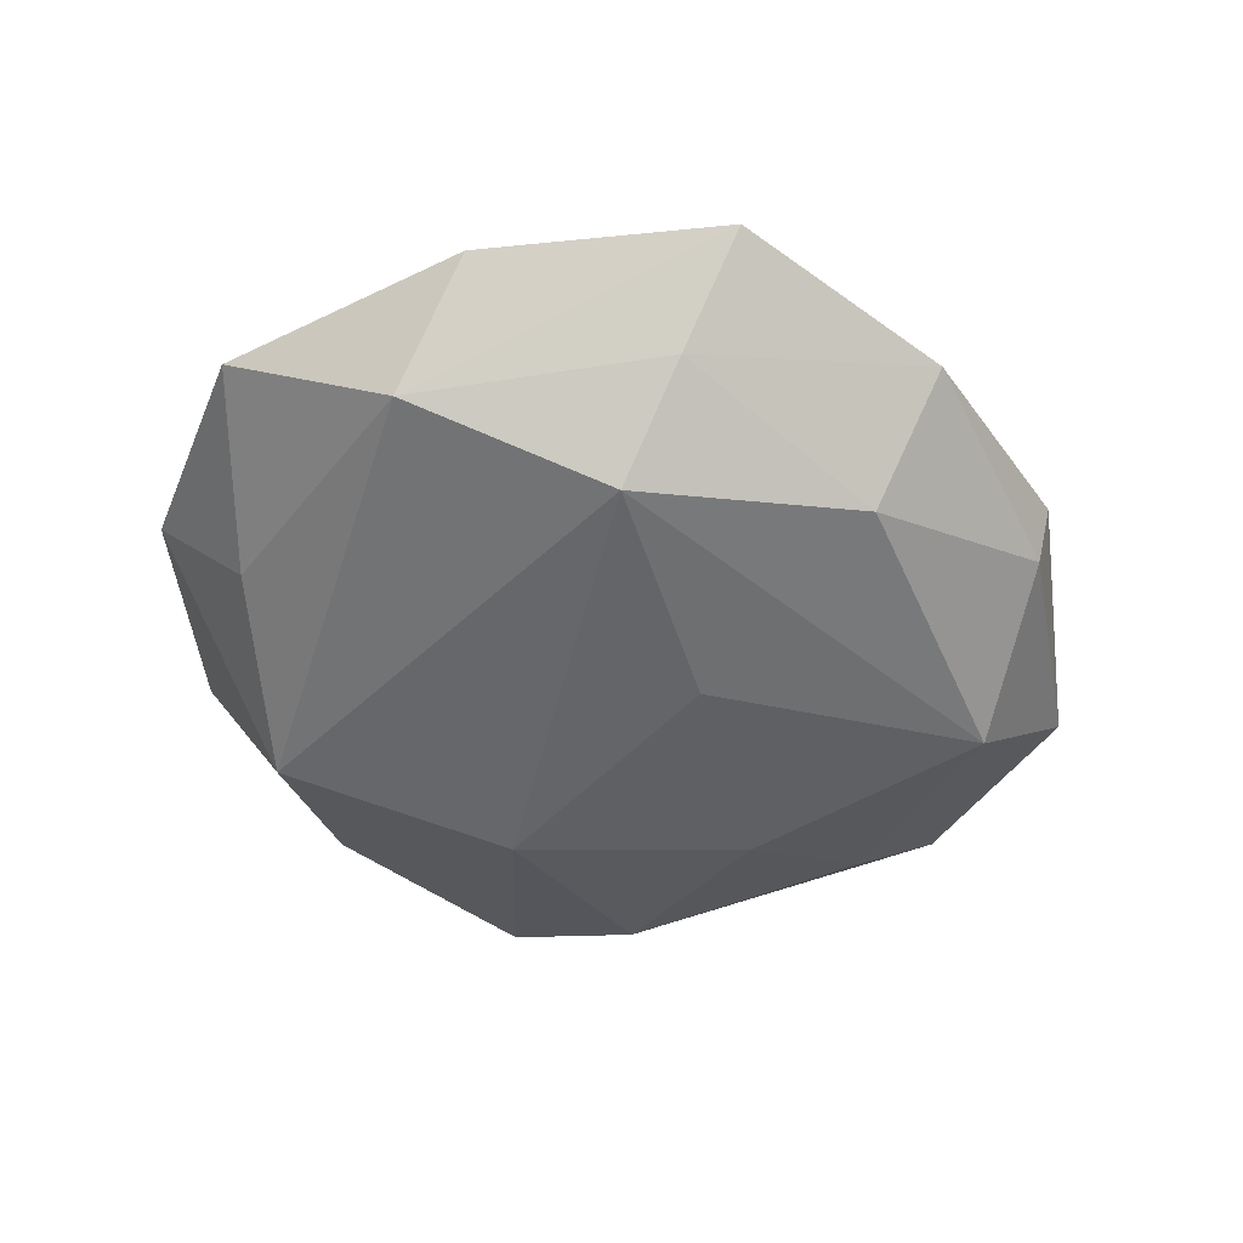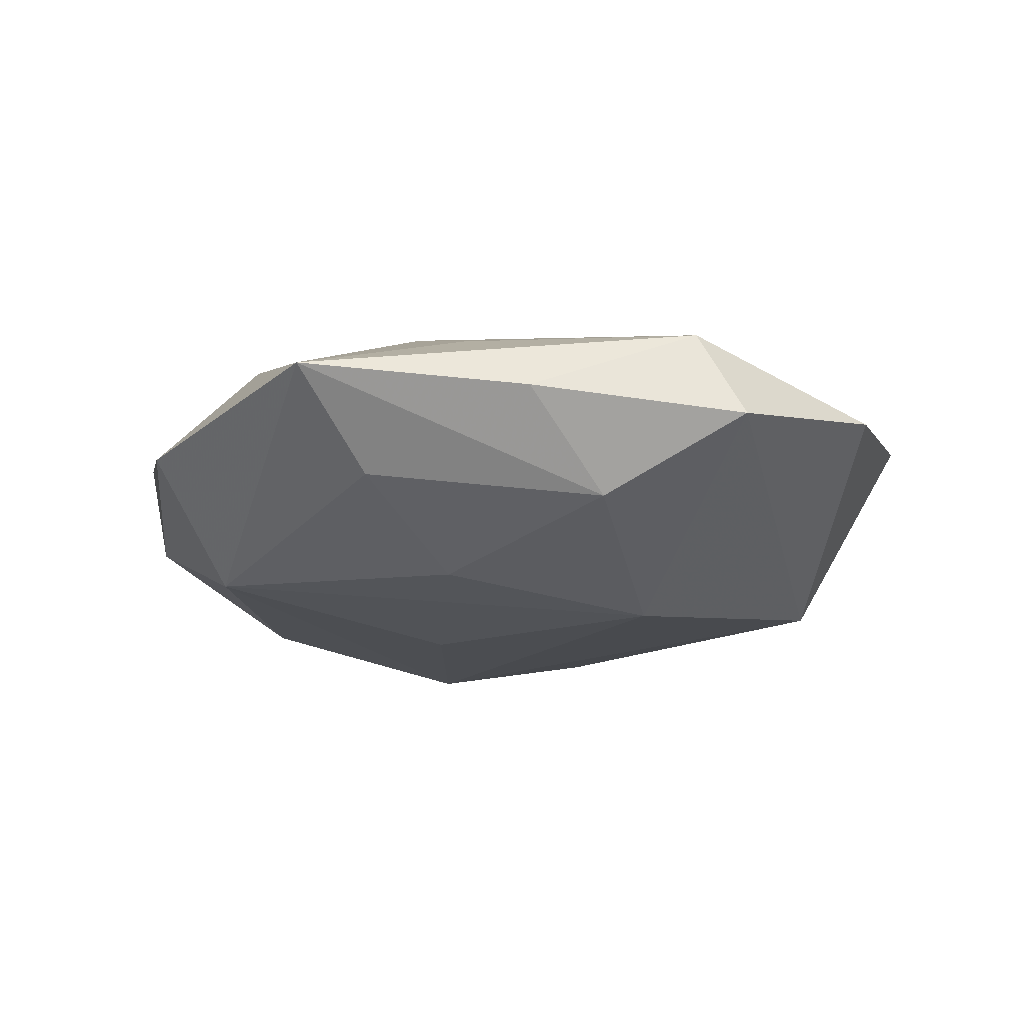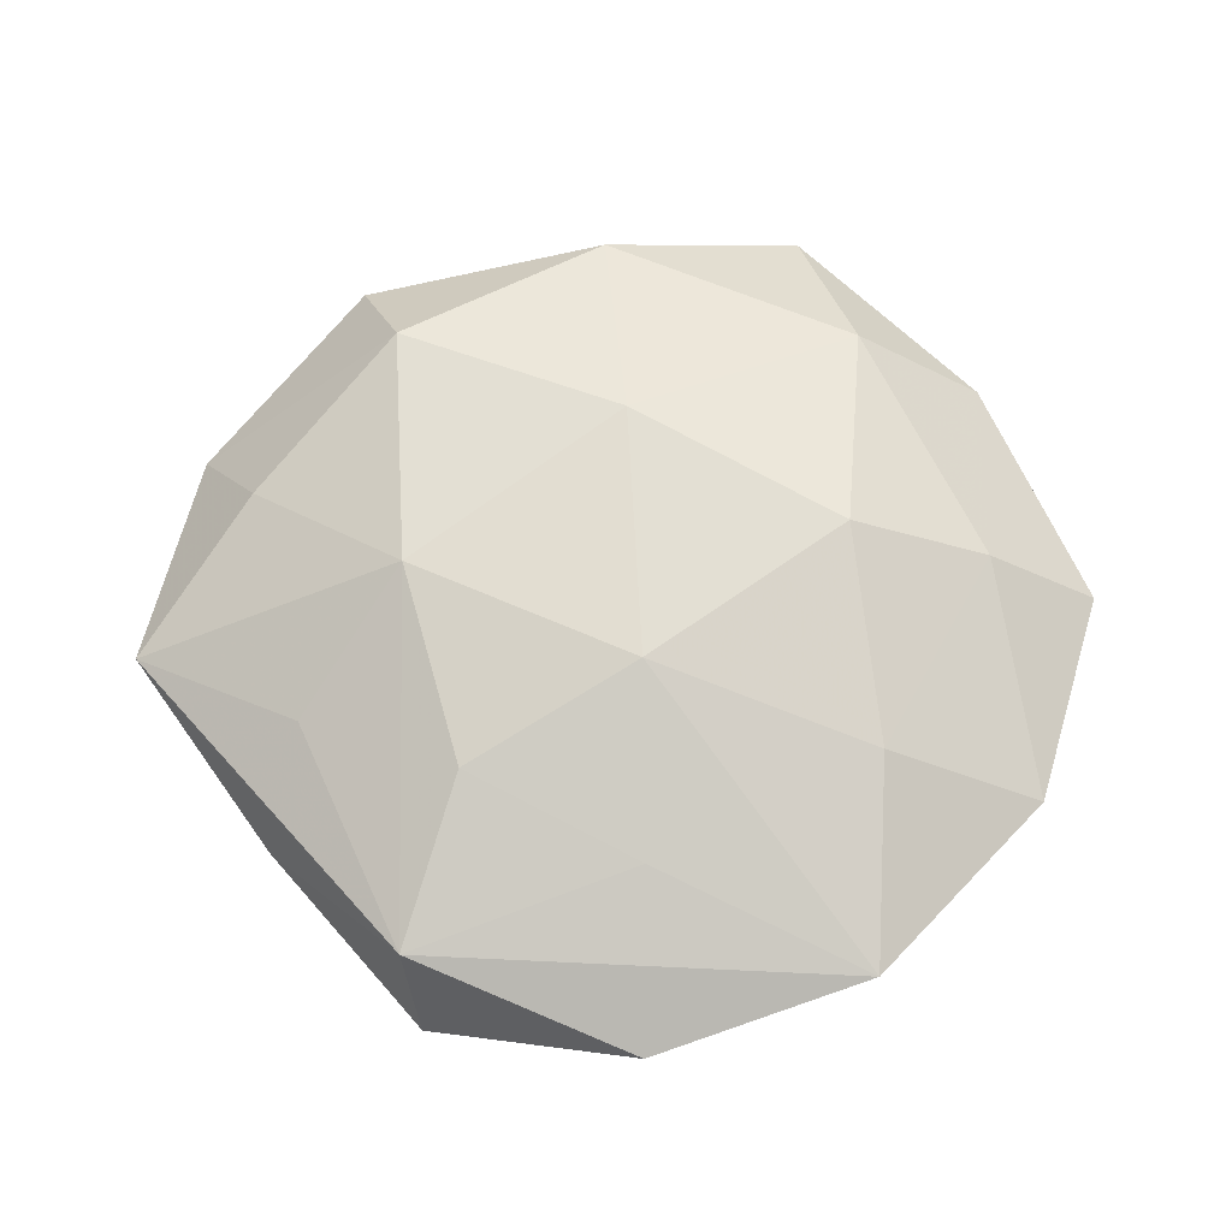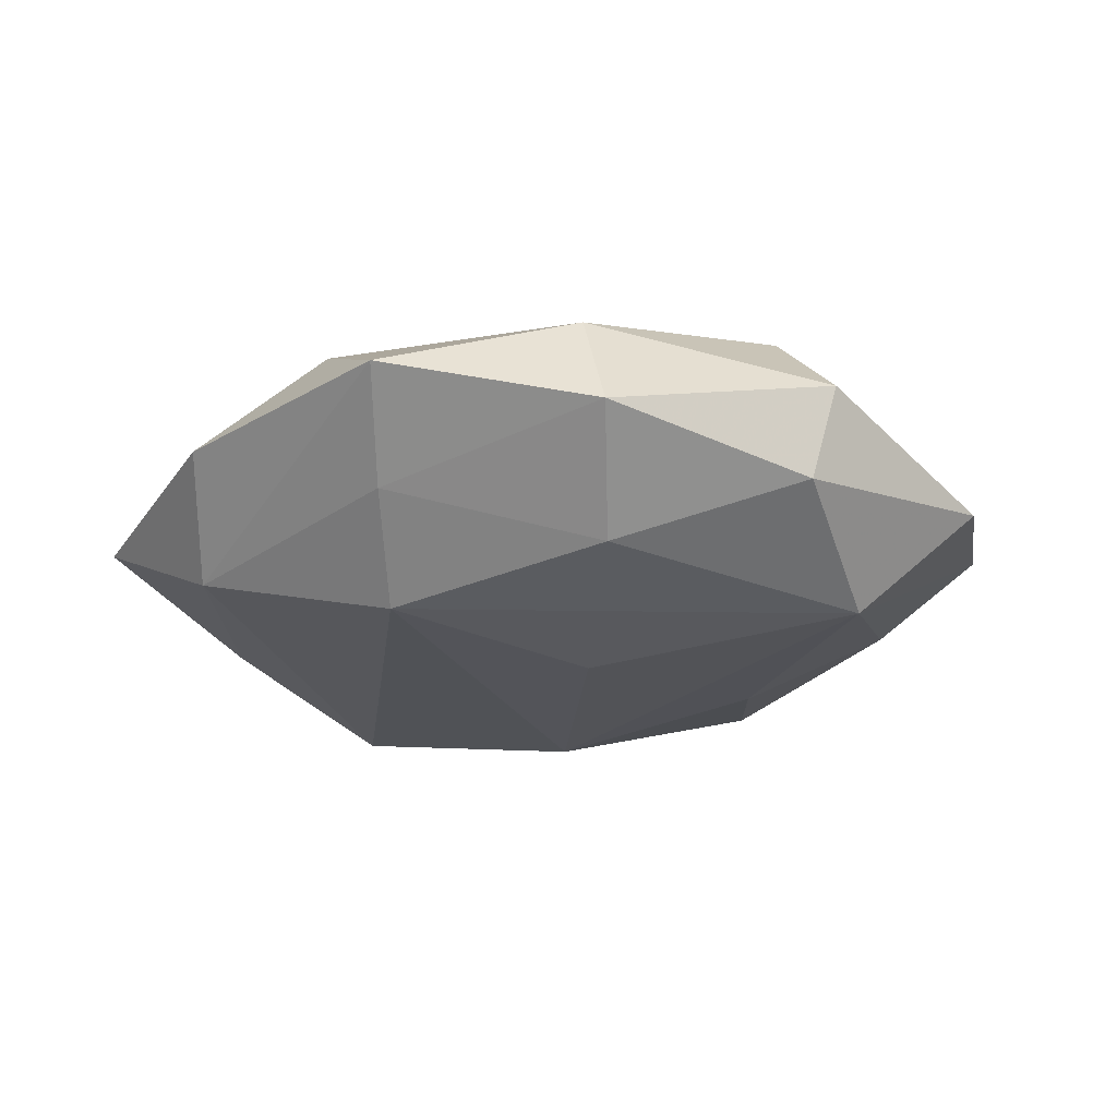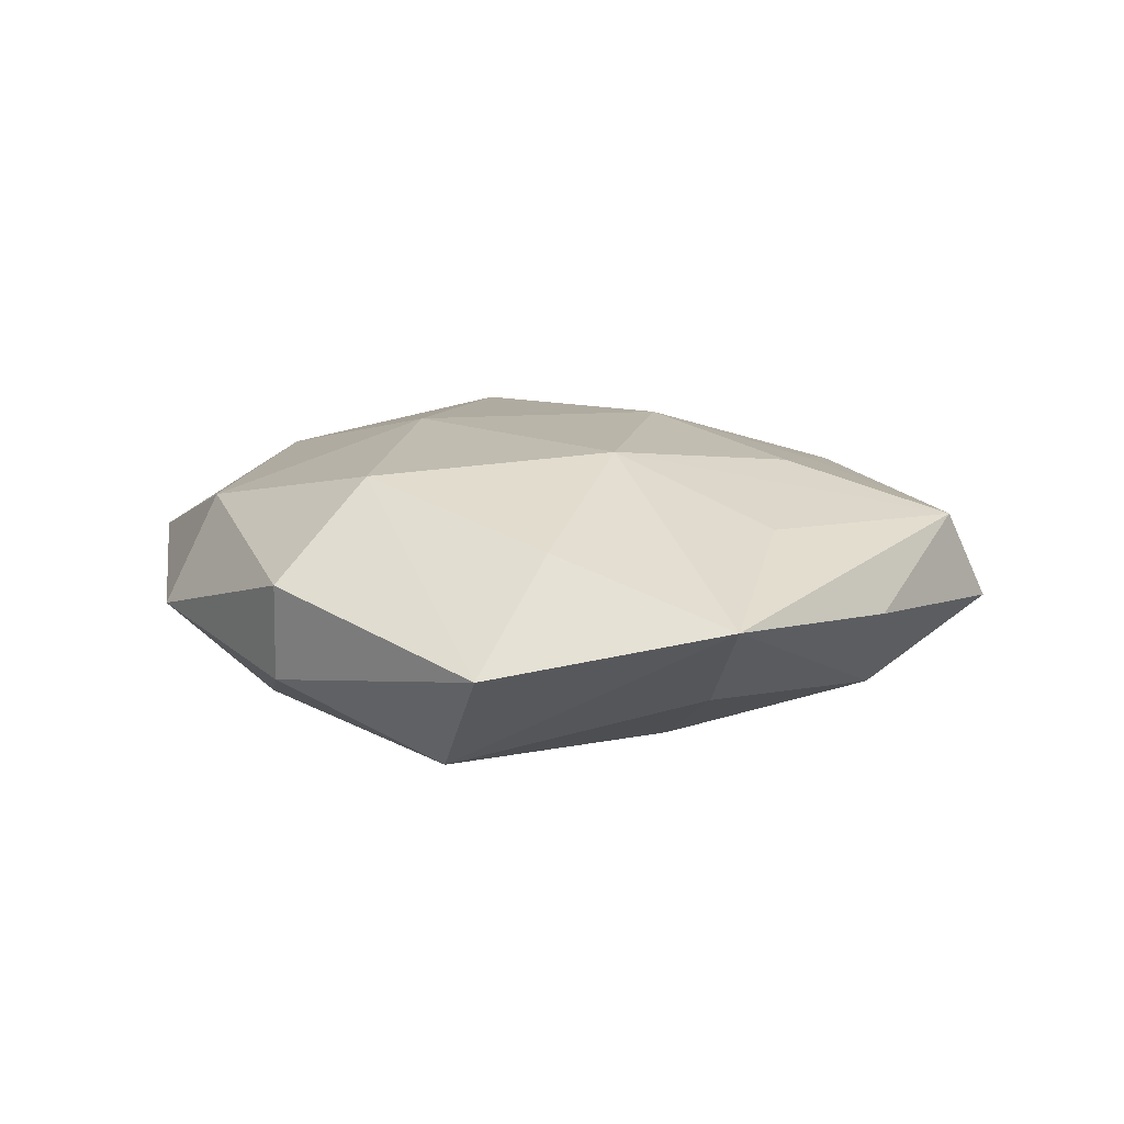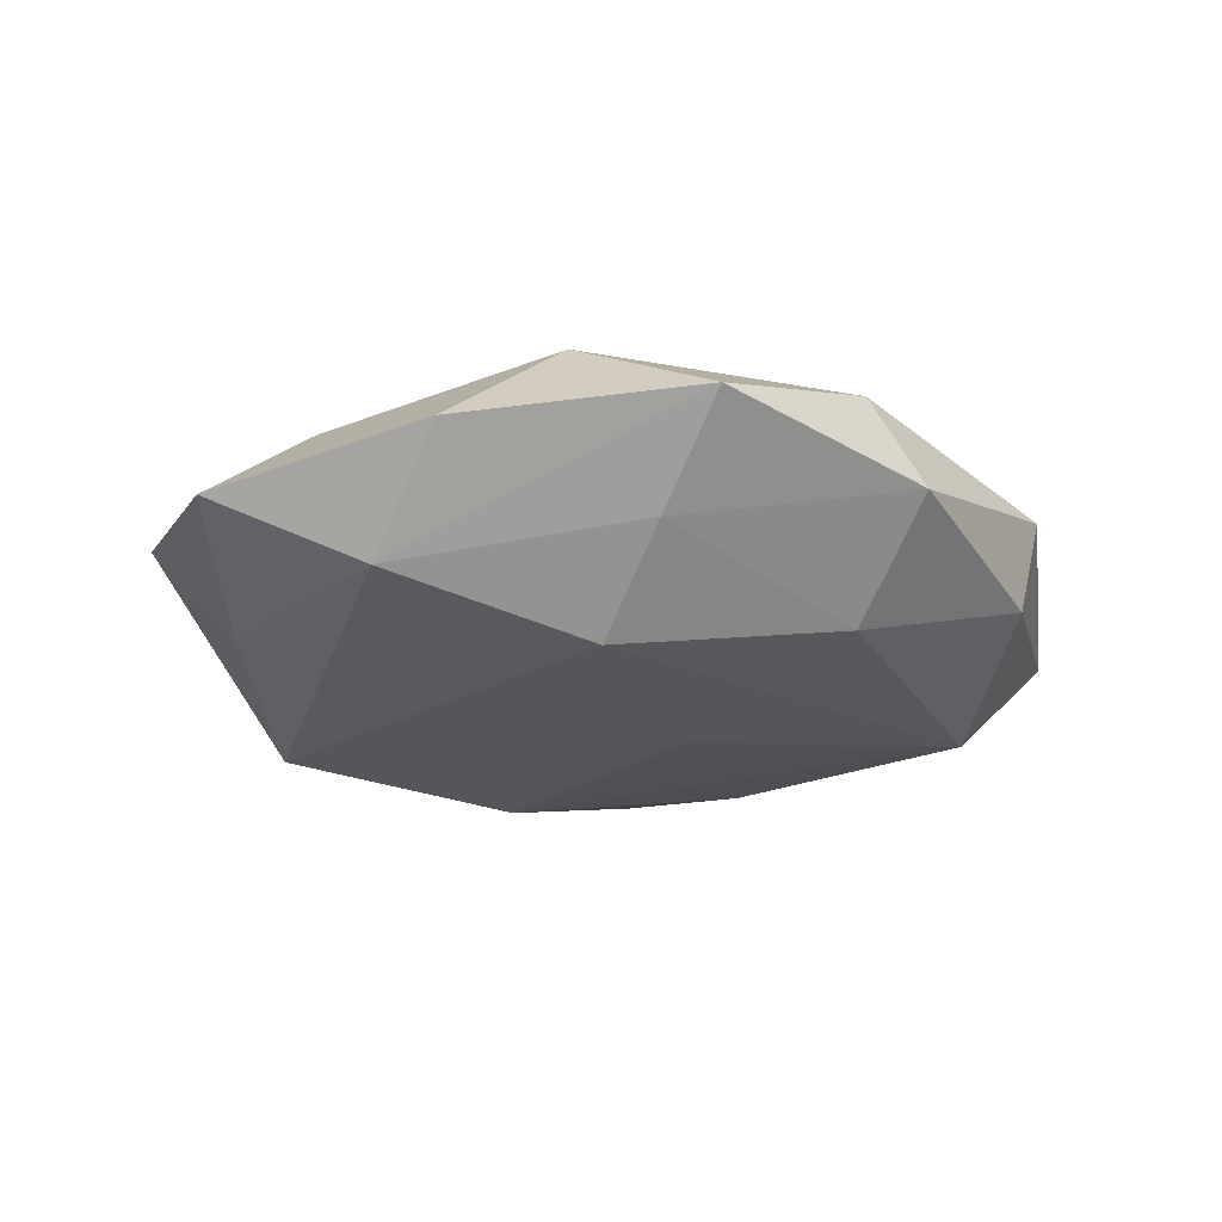
<metadata>
{"format":"obj","ext":"obj","renderer":"f3d","projection":"perspective","resolution":1024,"background":"white","views":[{"elev":-49.4,"azim":169.5,"up":"+Z"},{"elev":-18.1,"azim":-27.9,"up":"+Z"},{"elev":67.0,"azim":27.9,"up":"+Z"},{"elev":-22.8,"azim":-154.0,"up":"+Z"},{"elev":11.2,"azim":-75.2,"up":"+Z"},{"elev":-22.5,"azim":171.0,"up":"+Z"}]}
</metadata>
<code>
v 0.04784 0.0005106 0.002949
v -0.04092 0.01836 0.004465
v -0.006561 0.01395 0.0169
v 0.001388 0.03788 -0.006553
v 0.007524 -0.009454 0.01666
v -0.03834 0.01944 -0.005893
v -0.006786 0.00567 -0.0166
v 0.03198 -0.005456 0.01252
v 0.003426 -0.04802 -0.001948
v 0.03278 -0.01544 -0.01355
v -0.01871 -0.0398 0.0001299
v -0.0026 0.04686 0.002793
v 0.005256 0.02807 -0.01549
v 0.01661 -0.02608 0.01062
v -0.04101 -0.0288 0.002346
v 0.0389 0.00508 -0.00786
v -0.01945 0.03342 0.009572
v 0.0412 -0.02454 0.00689
v -0.03785 -0.009146 0.008551
v -0.03671 0.002008 -0.01405
v 0.03212 0.0203 0.007915
v 0.007876 -0.01871 -0.01691
v -0.04804 -0.004648 -0.002317
v -0.03212 0.01151 0.0144
v -0.02092 -0.02861 0.008747
v 0.02228 0.04074 0.0005979
v 0.009619 0.03526 0.01125
v -0.01841 -0.01111 0.01577
v 0.01878 0.01335 0.01626
v -0.03062 -0.02402 -0.007097
v -0.0004309 -0.04437 0.00767
v -0.003395 -0.02675 0.01335
v 0.02699 0.03081 -0.01003
v -0.007975 -0.03674 -0.009789
v -0.02389 0.0378 -0.001928
v -0.01672 -0.01654 -0.01465
v 0.04319 0.02548 -0.001703
v 0.02452 -0.04126 0.002591
v -0.01923 0.02742 -0.01223
f 12 33 4
f 4 33 13
f 13 39 4
f 26 33 12
f 37 33 26
f 12 27 26
f 10 22 13
f 13 33 10
f 38 9 10
f 10 9 22
f 32 14 5
f 37 26 21
f 21 26 27
f 29 27 3
f 3 5 29
f 29 5 8
f 8 21 29
f 29 21 27
f 31 9 38
f 31 14 32
f 38 10 18
f 18 31 38
f 14 31 18
f 8 5 18
f 18 5 14
f 35 39 6
f 12 4 35
f 35 4 39
f 15 31 25
f 11 31 15
f 9 31 11
f 22 9 34
f 9 11 34
f 15 30 34
f 34 11 15
f 16 33 37
f 16 10 33
f 32 5 28
f 3 24 28
f 28 5 3
f 28 31 32
f 28 25 31
f 15 25 28
f 8 18 1
f 37 21 1
f 1 21 8
f 1 16 37
f 1 18 10
f 10 16 1
f 12 35 17
f 17 27 12
f 3 27 17
f 17 24 3
f 19 23 15
f 24 23 19
f 15 28 19
f 19 28 24
f 6 23 2
f 2 23 24
f 2 35 6
f 24 17 2
f 2 17 35
f 6 39 20
f 20 23 6
f 20 30 15
f 15 23 20
f 20 39 13
f 13 22 7
f 7 20 13
f 22 20 7
f 36 34 30
f 30 20 36
f 22 34 36
f 36 20 22

</code>
